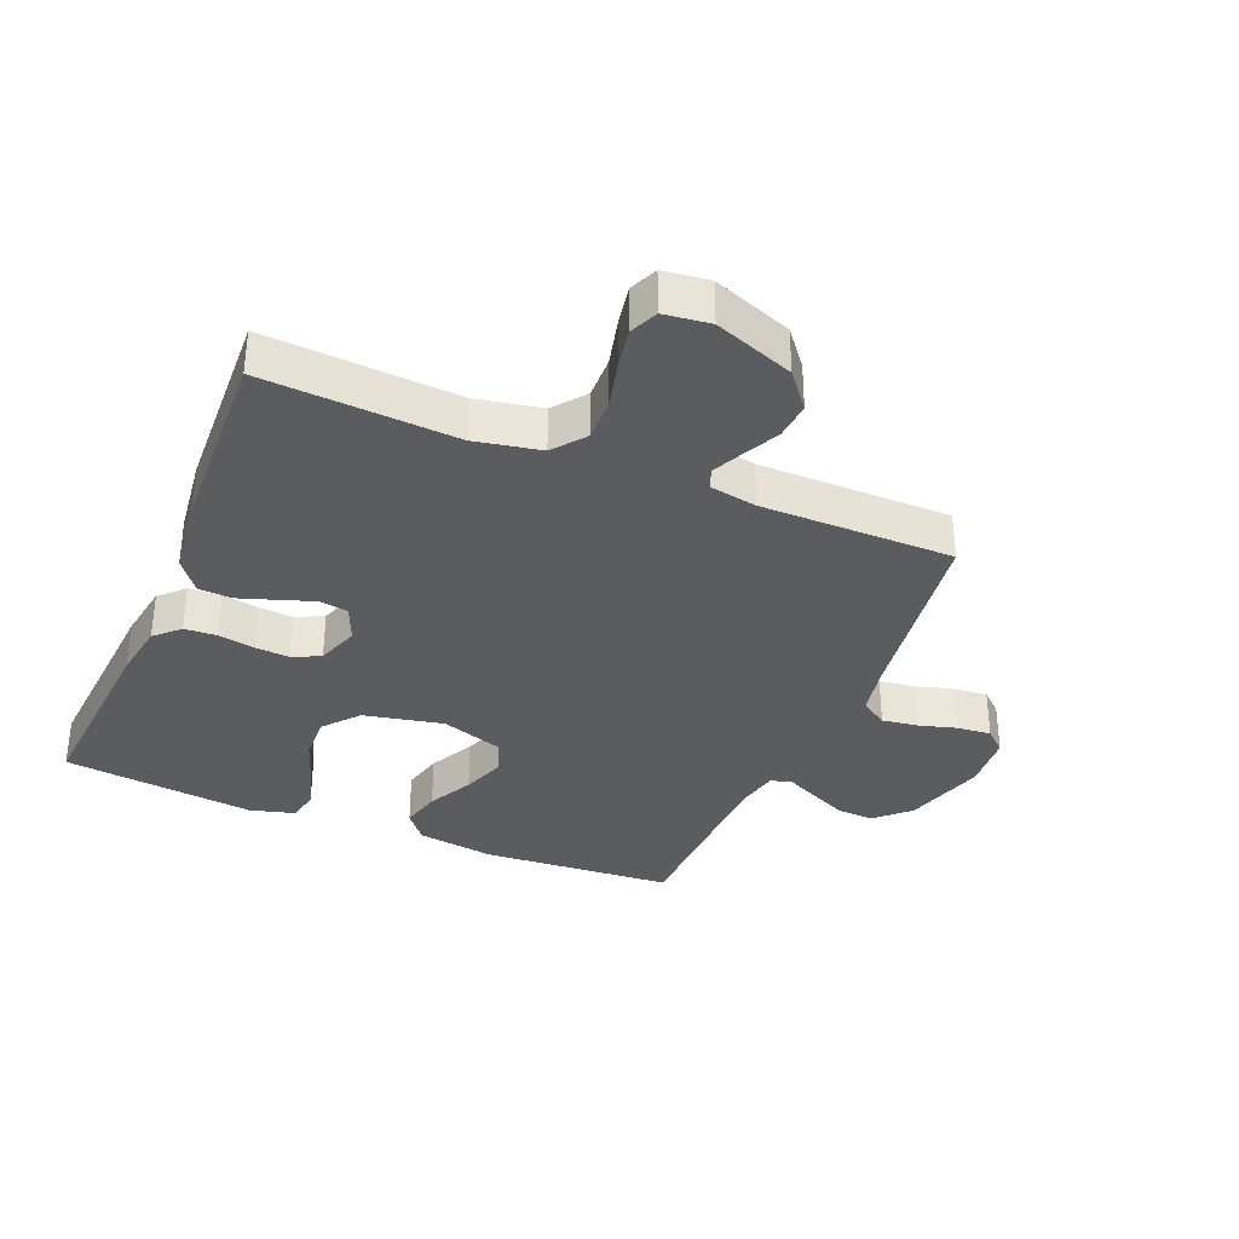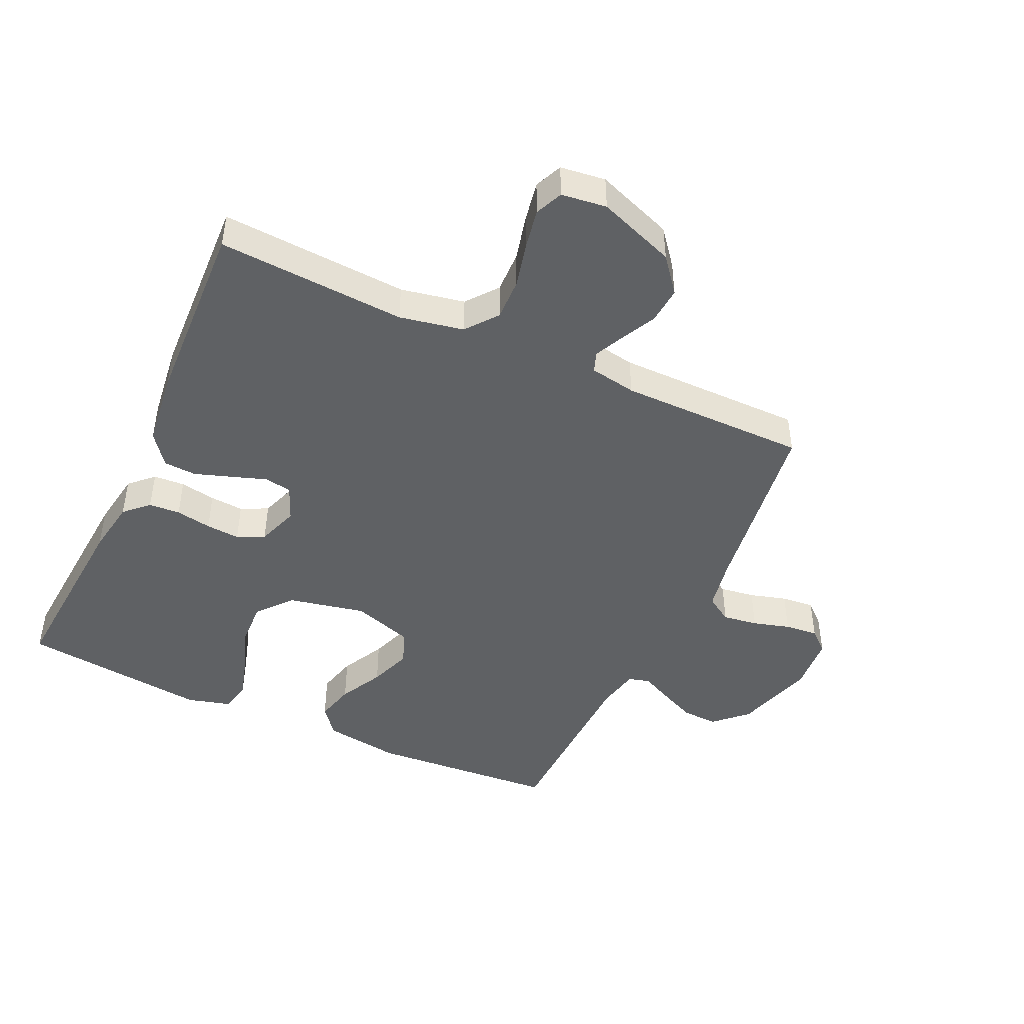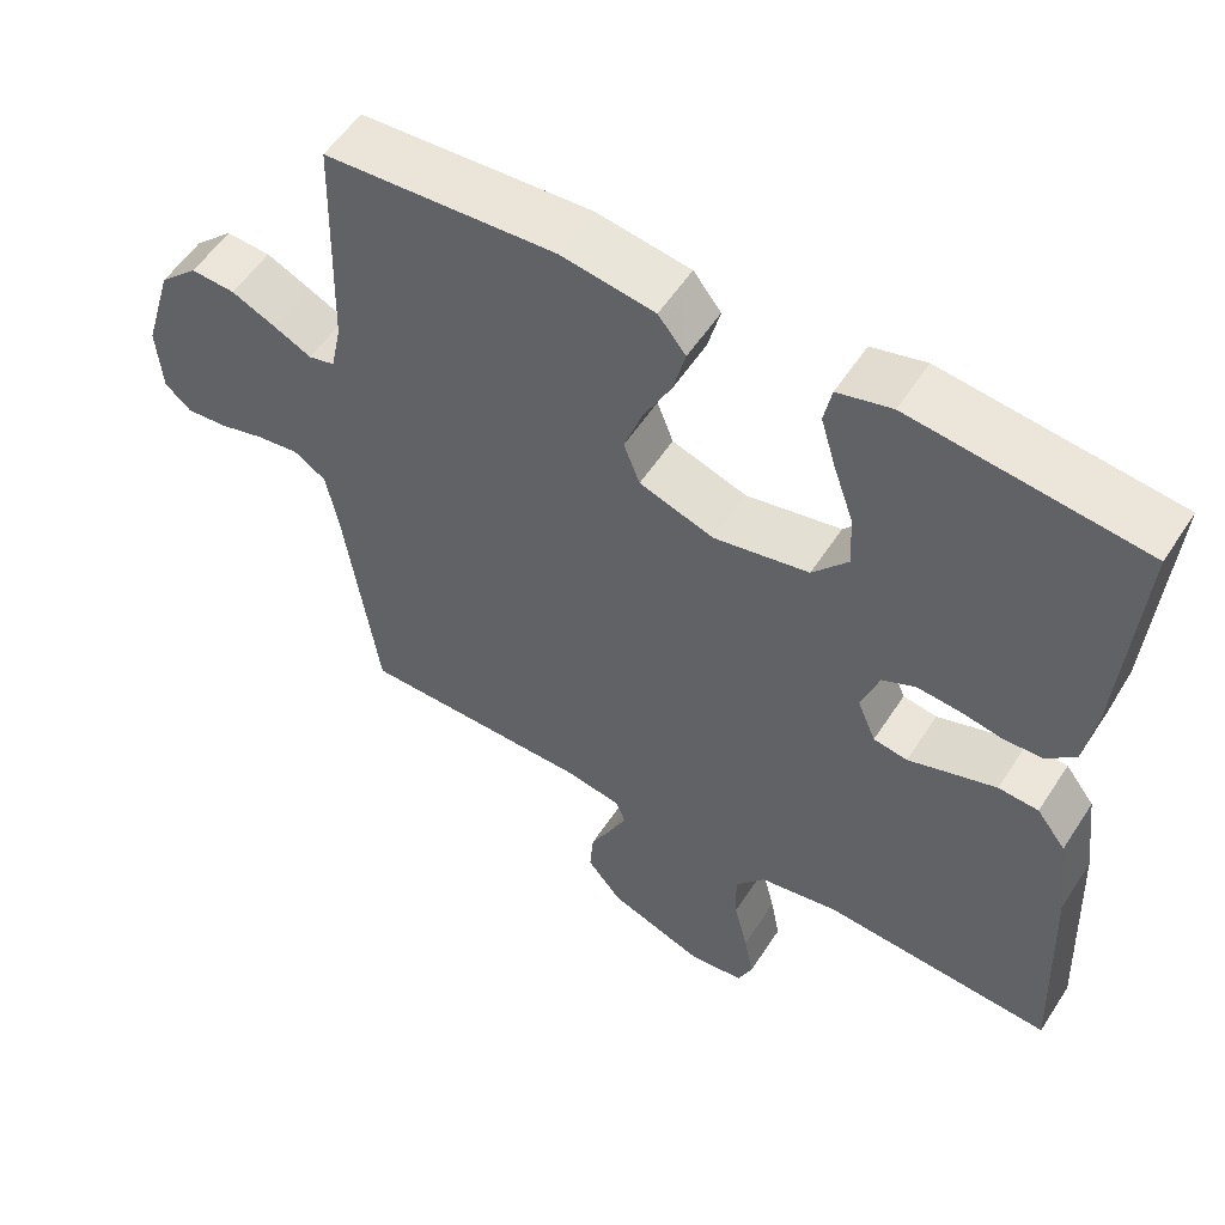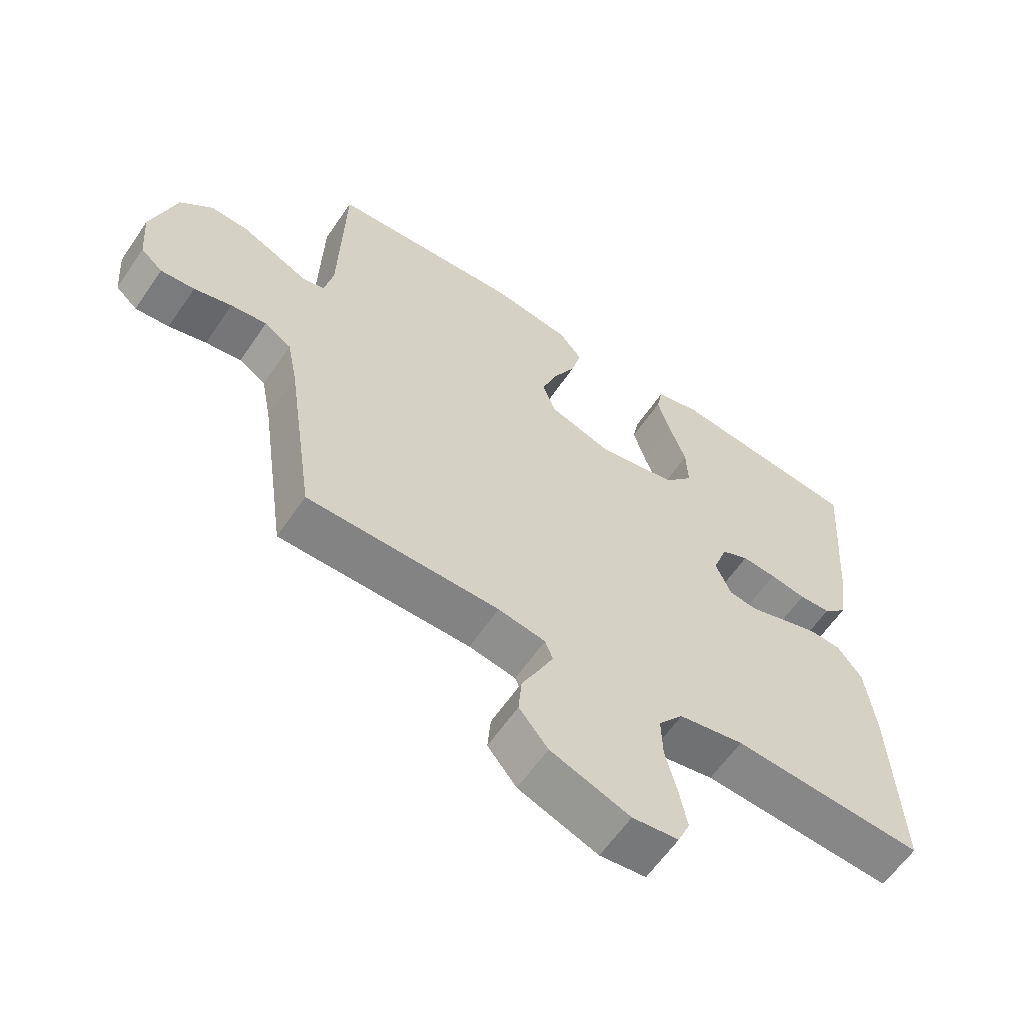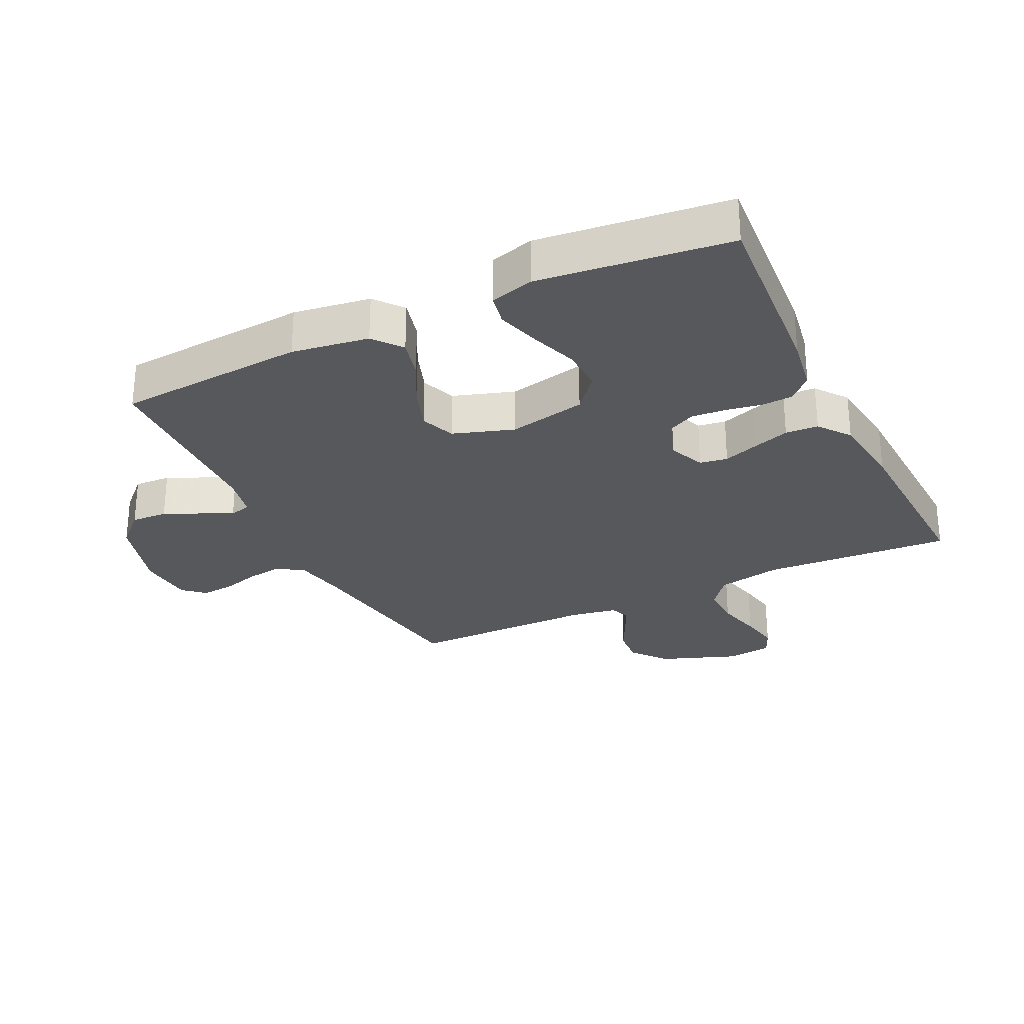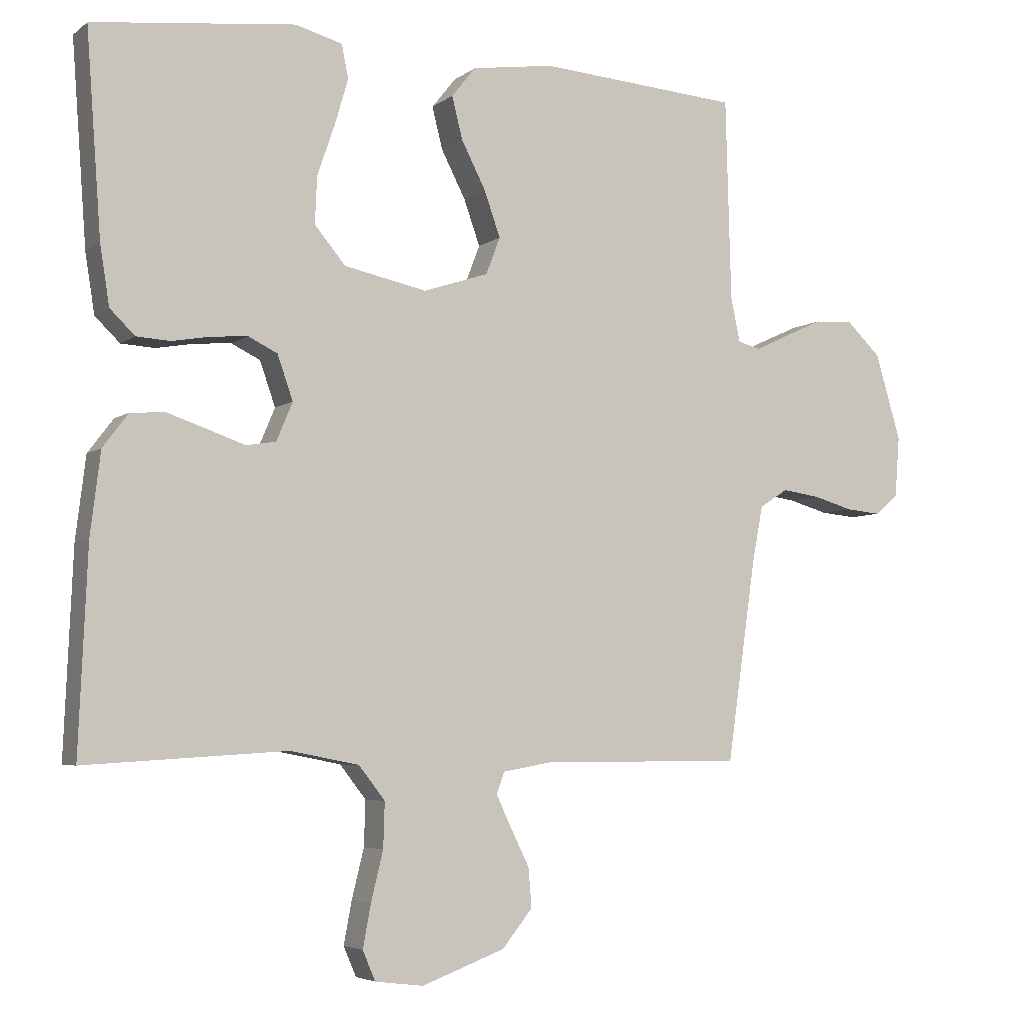
<metadata>
{"format":"obj","ext":"obj","renderer":"f3d","projection":"perspective","resolution":1024,"background":"white","views":[{"elev":-34.5,"azim":157.3,"up":"+Y"},{"elev":-45.6,"azim":155.1,"up":"+Y"},{"elev":55.3,"azim":32.5,"up":"+Z"},{"elev":-61.0,"azim":-34.2,"up":"+Z"},{"elev":-27.9,"azim":25.8,"up":"+Y"},{"elev":-4.9,"azim":154.1,"up":"+Z"}]}
</metadata>
<code>
v 0.5 0.07 0.5
v 0.478 0.07 0.2
v 0.464 0.07 0.112
v 0.427 0.07 0.076
v 0.377 0.07 0.073
v 0.32 0.07 0.083
v 0.266 0.07 0.087
v 0.223 0.07 0.066
v 0.2 0.07 0
v 0.224 0.07 -0.057
v 0.268 0.07 -0.064
v 0.323 0.07 -0.045
v 0.382 0.07 -0.025
v 0.434 0.07 -0.028
v 0.472 0.07 -0.078
v 0.487 0.07 -0.2
v 0.5 0.07 -0.5
v 0.2 0.07 -0.482
v 0.098 0.07 -0.502
v 0.059 0.07 -0.552
v 0.061 0.07 -0.619
v 0.079 0.07 -0.692
v 0.091 0.07 -0.756
v 0.072 0.07 -0.8
v 0 0.07 -0.809
v -0.124 0.07 -0.763
v -0.169 0.07 -0.707
v -0.164 0.07 -0.648
v -0.136 0.07 -0.592
v -0.114 0.07 -0.545
v -0.126 0.07 -0.513
v -0.2 0.07 -0.5
v -0.5 0.07 -0.5
v -0.543 0.07 -0.2
v -0.559 0.07 -0.117
v -0.601 0.07 -0.09
v -0.657 0.07 -0.098
v -0.716 0.07 -0.115
v -0.769 0.07 -0.12
v -0.803 0.07 -0.09
v -0.81 0.07 0
v -0.772 0.07 0.128
v -0.721 0.07 0.177
v -0.663 0.07 0.174
v -0.606 0.07 0.148
v -0.556 0.07 0.124
v -0.522 0.07 0.133
v -0.508 0.07 0.2
v -0.5 0.07 0.5
v -0.2 0.07 0.522
v -0.078 0.07 0.504
v -0.042 0.07 0.459
v -0.058 0.07 0.396
v -0.094 0.07 0.326
v -0.118 0.07 0.258
v -0.097 0.07 0.203
v 0 0.07 0.171
v 0.123 0.07 0.197
v 0.169 0.07 0.252
v 0.166 0.07 0.322
v 0.14 0.07 0.397
v 0.12 0.07 0.465
v 0.13 0.07 0.515
v 0.2 0.07 0.534
v 0.5 0 0.5
v 0.478 0 0.2
v 0.464 0 0.112
v 0.427 0 0.076
v 0.377 0 0.073
v 0.32 0 0.083
v 0.266 0 0.087
v 0.223 0 0.066
v 0.2 0 0
v 0.224 0 -0.057
v 0.268 0 -0.064
v 0.323 0 -0.045
v 0.382 0 -0.025
v 0.434 0 -0.028
v 0.472 0 -0.078
v 0.487 0 -0.2
v 0.5 0 -0.5
v 0.2 0 -0.482
v 0.098 0 -0.502
v 0.059 0 -0.552
v 0.061 0 -0.619
v 0.079 0 -0.692
v 0.091 0 -0.756
v 0.072 0 -0.8
v 0 0 -0.809
v -0.124 0 -0.763
v -0.169 0 -0.707
v -0.164 0 -0.648
v -0.136 0 -0.592
v -0.114 0 -0.545
v -0.126 0 -0.513
v -0.2 0 -0.5
v -0.5 0 -0.5
v -0.543 0 -0.2
v -0.559 0 -0.117
v -0.601 0 -0.09
v -0.657 0 -0.098
v -0.716 0 -0.115
v -0.769 0 -0.12
v -0.803 0 -0.09
v -0.81 0 0
v -0.772 0 0.128
v -0.721 0 0.177
v -0.663 0 0.174
v -0.606 0 0.148
v -0.556 0 0.124
v -0.522 0 0.133
v -0.508 0 0.2
v -0.5 0 0.5
v -0.2 0 0.522
v -0.078 0 0.504
v -0.042 0 0.459
v -0.058 0 0.396
v -0.094 0 0.326
v -0.118 0 0.258
v -0.097 0 0.203
v 0 0 0.171
v 0.123 0 0.197
v 0.169 0 0.252
v 0.166 0 0.322
v 0.14 0 0.397
v 0.12 0 0.465
v 0.13 0 0.515
v 0.2 0 0.534
f 4 5 6
f 3 4 6
f 2 3 6
f 1 2 6
f 64 1 6
f 63 64 6
f 62 63 6
f 61 62 6
f 60 61 6
f 59 60 6 7
f 58 59 7 8
f 57 58 8 9
f 56 57 9 10
f 52 53 54
f 51 52 54
f 50 51 54
f 49 50 54
f 48 49 54
f 47 48 54 55
f 44 45 46
f 43 44 46
f 42 43 46
f 41 42 46
f 40 41 46
f 39 40 46
f 38 39 46
f 37 38 46
f 36 37 46 47
f 47 55 56
f 36 47 56
f 35 36 56
f 32 33 34
f 35 56 10
f 34 35 10
f 32 34 10
f 31 32 10
f 27 28 29
f 26 27 29
f 25 26 29
f 24 25 29
f 23 24 29
f 22 23 29
f 21 22 29
f 20 21 29 30
f 16 17 18
f 15 16 18
f 14 15 18
f 13 14 18
f 12 13 18
f 11 12 18
f 11 18 19
f 20 30 31
f 19 20 31
f 11 19 31
f 10 11 31
f 70 69 68
f 70 68 67
f 70 67 66
f 70 66 65
f 70 65 128
f 70 128 127
f 70 127 126
f 70 126 125
f 70 125 124
f 71 70 124 123
f 72 71 123 122
f 73 72 122 121
f 74 73 121 120
f 118 117 116
f 118 116 115
f 118 115 114
f 118 114 113
f 118 113 112
f 119 118 112 111
f 110 109 108
f 110 108 107
f 110 107 106
f 110 106 105
f 110 105 104
f 110 104 103
f 110 103 102
f 110 102 101
f 111 110 101 100
f 120 119 111
f 120 111 100
f 120 100 99
f 98 97 96
f 74 120 99
f 74 99 98
f 74 98 96
f 74 96 95
f 93 92 91
f 93 91 90
f 93 90 89
f 93 89 88
f 93 88 87
f 93 87 86
f 93 86 85
f 94 93 85 84
f 82 81 80
f 82 80 79
f 82 79 78
f 82 78 77
f 82 77 76
f 82 76 75
f 83 82 75
f 95 94 84
f 95 84 83
f 95 83 75
f 95 75 74
f 1 65 66 2
f 2 66 67 3
f 3 67 68 4
f 4 68 69 5
f 5 69 70 6
f 6 70 71 7
f 7 71 72 8
f 8 72 73 9
f 9 73 74 10
f 10 74 75 11
f 11 75 76 12
f 12 76 77 13
f 13 77 78 14
f 14 78 79 15
f 15 79 80 16
f 16 80 81 17
f 17 81 82 18
f 18 82 83 19
f 19 83 84 20
f 20 84 85 21
f 21 85 86 22
f 22 86 87 23
f 23 87 88 24
f 24 88 89 25
f 25 89 90 26
f 26 90 91 27
f 27 91 92 28
f 28 92 93 29
f 29 93 94 30
f 30 94 95 31
f 31 95 96 32
f 32 96 97 33
f 33 97 98 34
f 34 98 99 35
f 35 99 100 36
f 36 100 101 37
f 37 101 102 38
f 38 102 103 39
f 39 103 104 40
f 40 104 105 41
f 41 105 106 42
f 42 106 107 43
f 43 107 108 44
f 44 108 109 45
f 45 109 110 46
f 46 110 111 47
f 47 111 112 48
f 48 112 113 49
f 49 113 114 50
f 50 114 115 51
f 51 115 116 52
f 52 116 117 53
f 53 117 118 54
f 54 118 119 55
f 55 119 120 56
f 56 120 121 57
f 57 121 122 58
f 58 122 123 59
f 59 123 124 60
f 60 124 125 61
f 61 125 126 62
f 62 126 127 63
f 63 127 128 64
f 64 128 65 1

</code>
